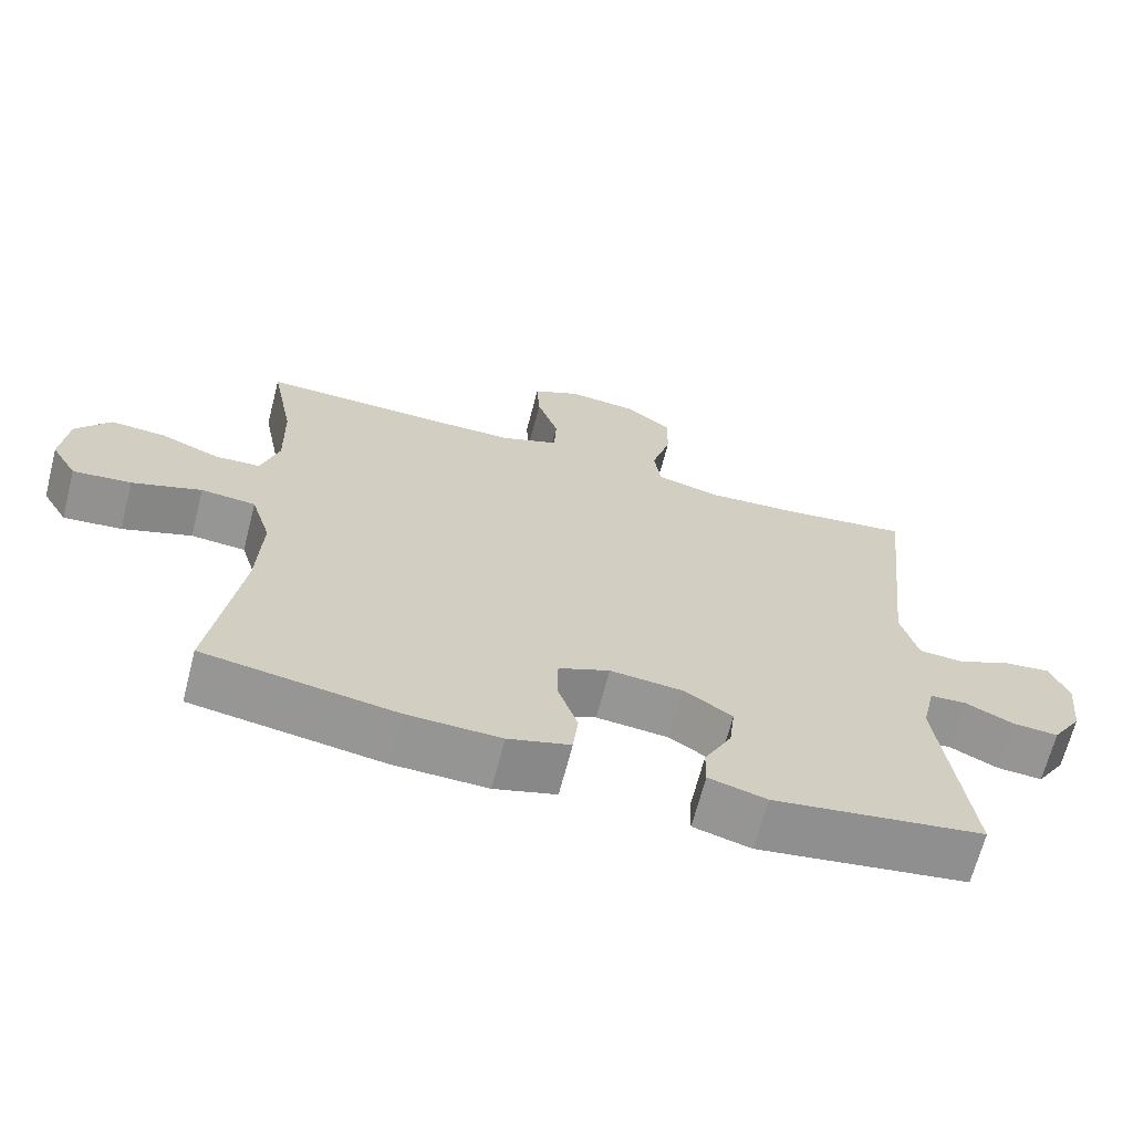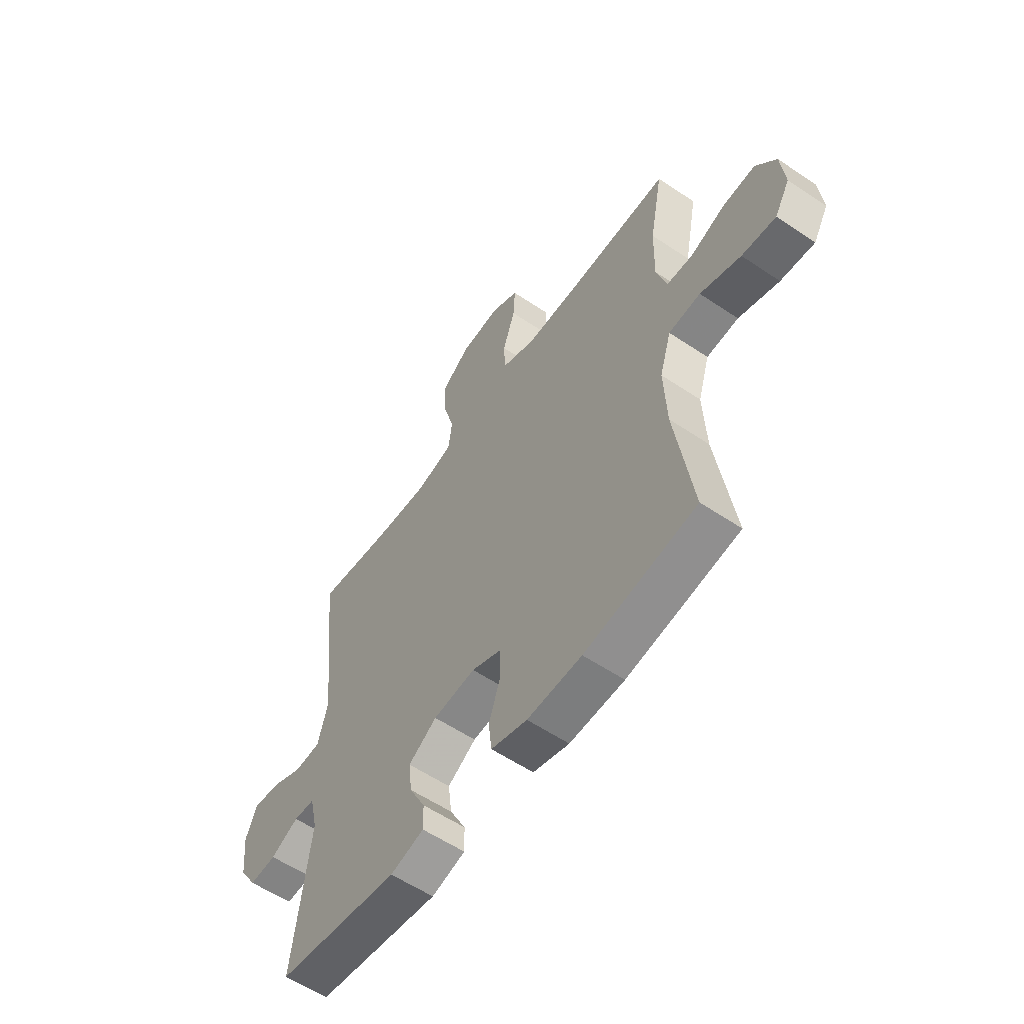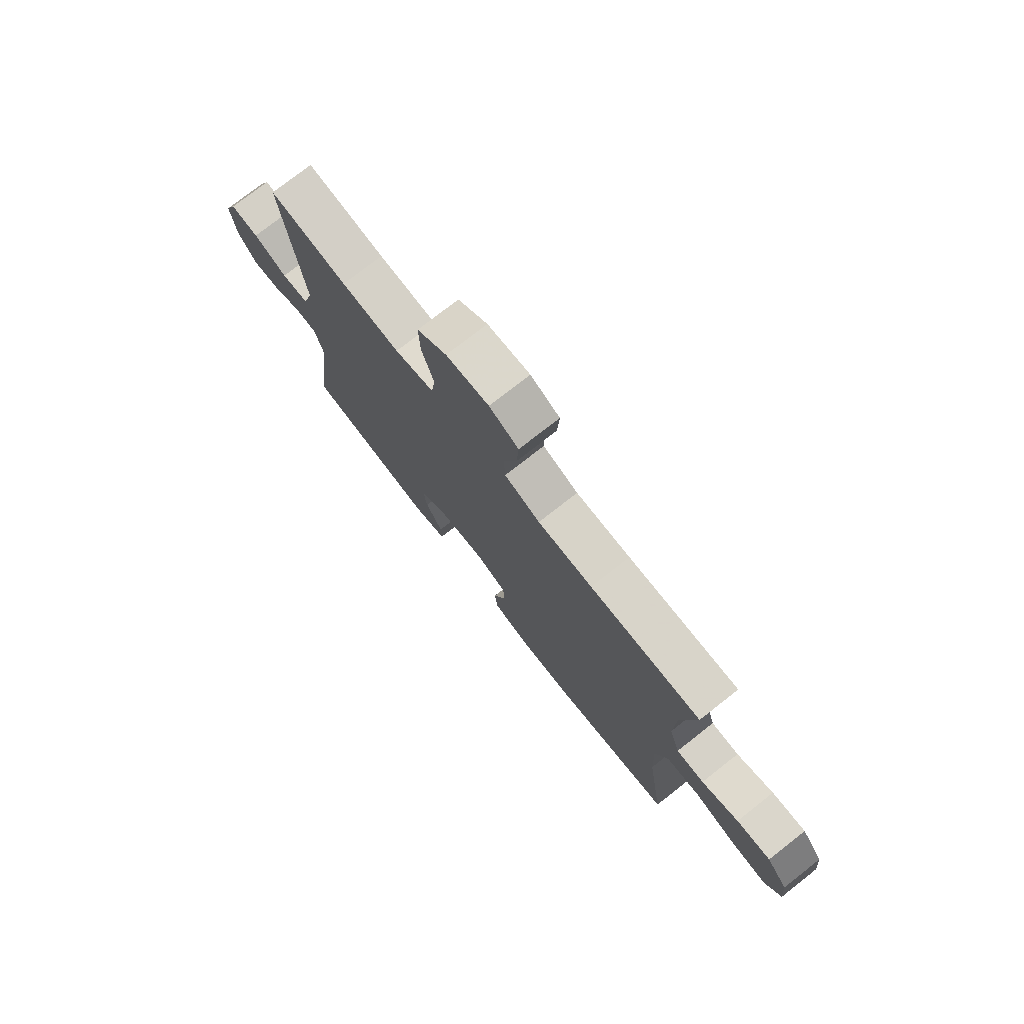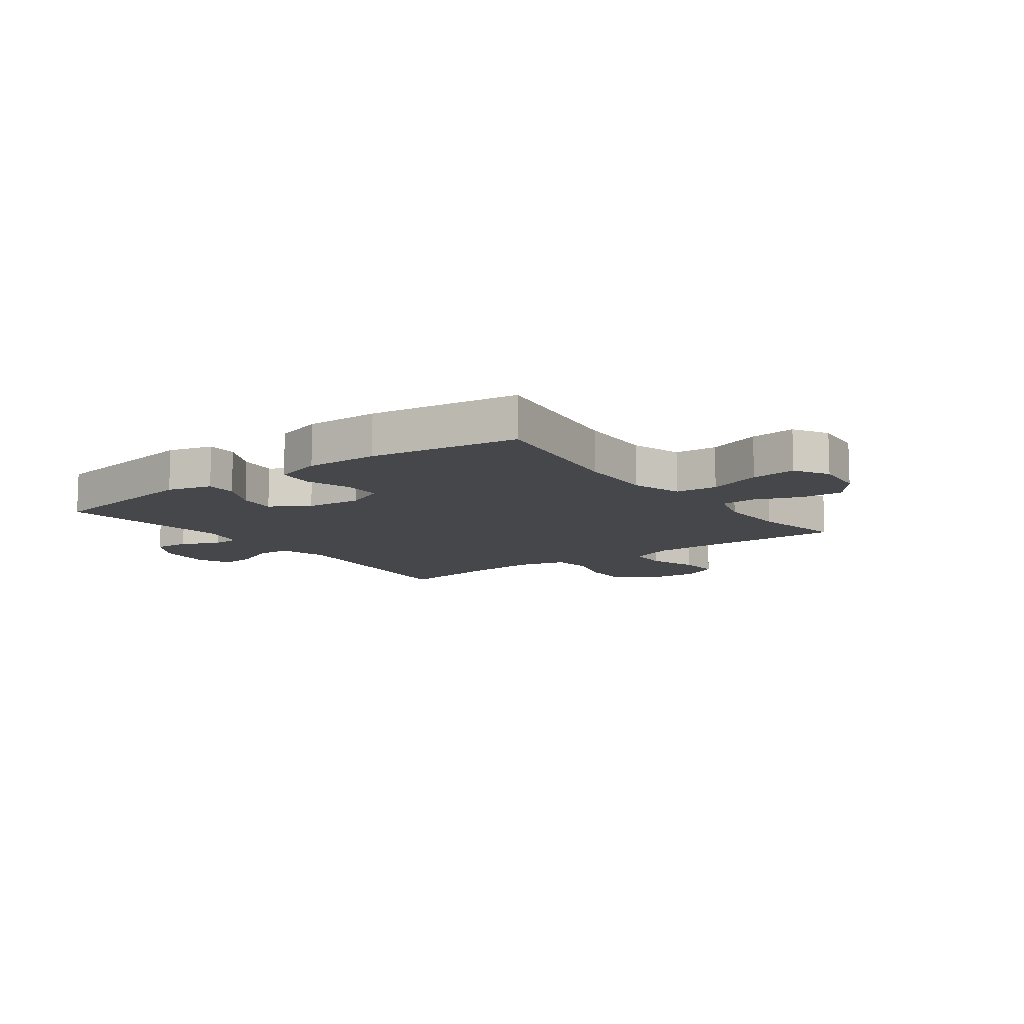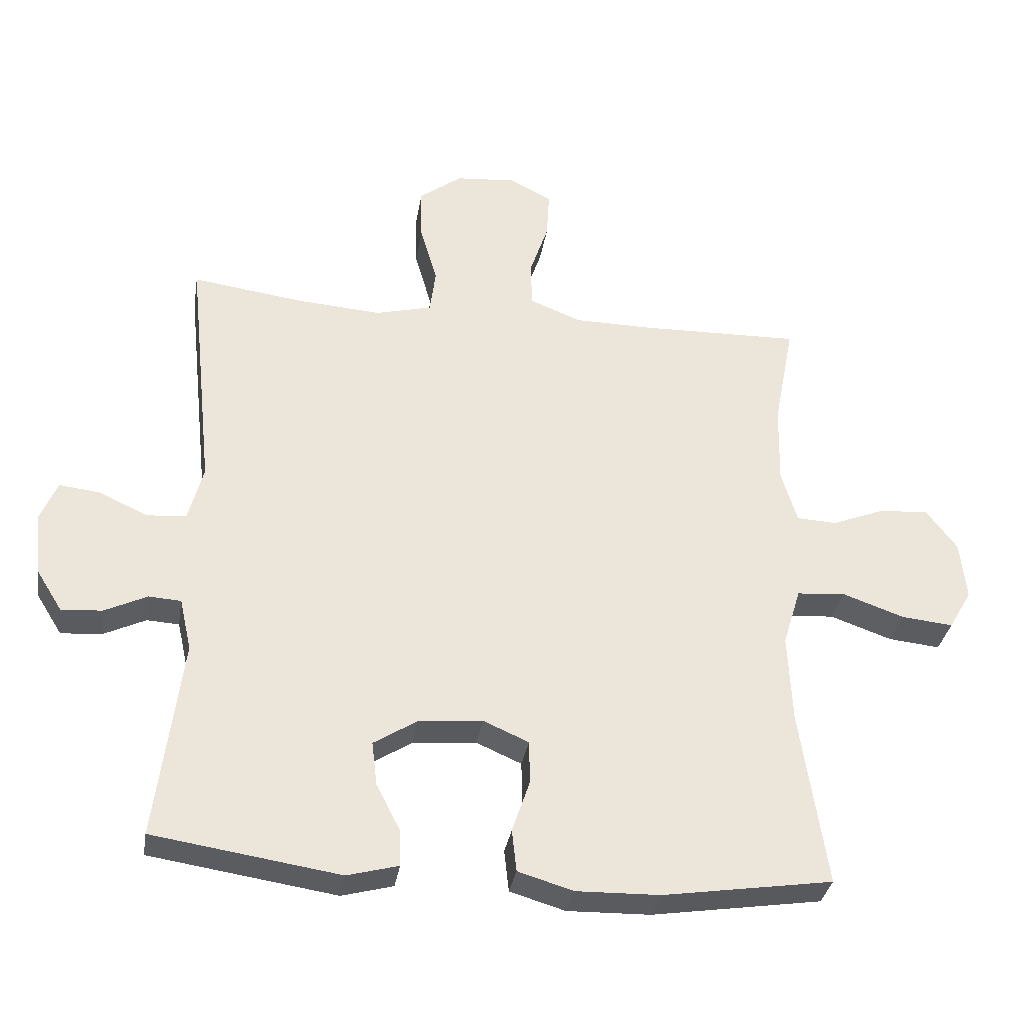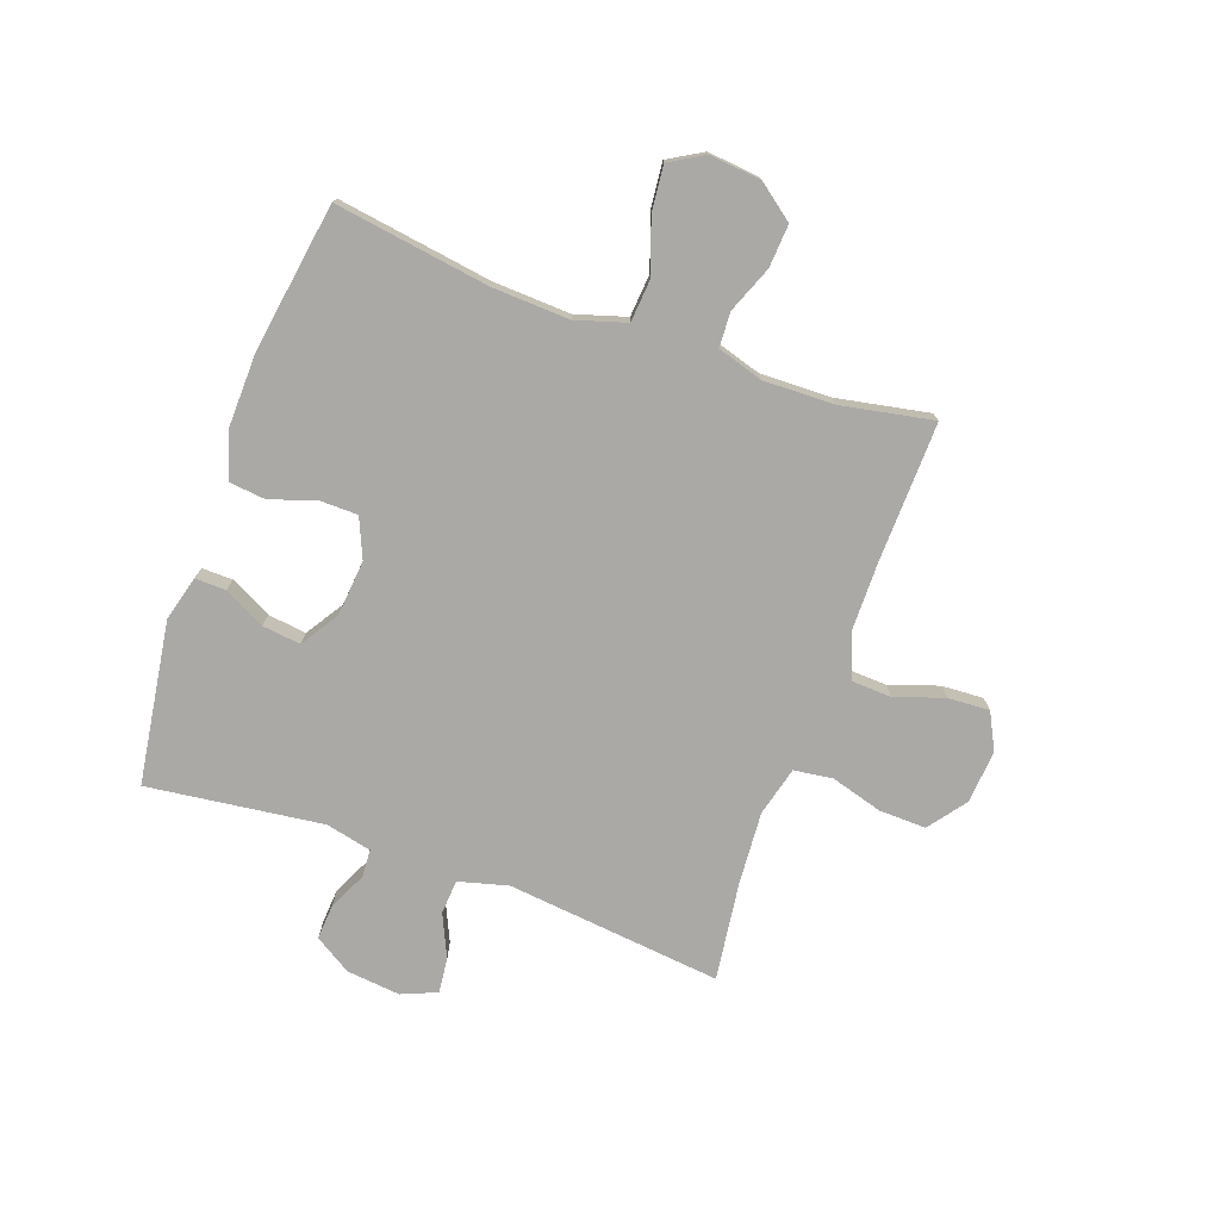
<metadata>
{"format":"obj","ext":"obj","renderer":"f3d","projection":"perspective","resolution":1024,"background":"white","views":[{"elev":-67.2,"azim":-14.5,"up":"+Z"},{"elev":-57.8,"azim":-124.9,"up":"+Z"},{"elev":76.3,"azim":-128.1,"up":"+Z"},{"elev":-10.8,"azim":-143.5,"up":"+Y"},{"elev":-33.4,"azim":170.8,"up":"+Z"},{"elev":-75.5,"azim":-109.8,"up":"+Y"}]}
</metadata>
<code>
v 0.5 0.07 0.5
v 0.46 0.07 0.123
v 0.483 0.07 0.037
v 0.543 0.07 0.033
v 0.617 0.07 0.067
v 0.679 0.07 0.074
v 0.705 0.07 0.012
v 0.695 0.07 -0.082
v 0.655 0.07 -0.146
v 0.593 0.07 -0.142
v 0.528 0.07 -0.111
v 0.479 0.07 -0.114
v 0.461 0.07 -0.194
v 0.5 0.07 -0.5
v 0.216 0.07 -0.543
v 0.138 0.07 -0.522
v 0.139 0.07 -0.468
v 0.176 0.07 -0.396
v 0.184 0.07 -0.329
v 0.118 0.07 -0.287
v 0.02 0.07 -0.278
v -0.049 0.07 -0.308
v -0.05 0.07 -0.374
v -0.023 0.07 -0.454
v -0.03 0.07 -0.518
v -0.114 0.07 -0.543
v -0.241 0.07 -0.54
v -0.5 0.07 -0.5
v -0.46 0.07 -0.23
v -0.454 0.07 -0.095
v -0.481 0.07 -0.007
v -0.555 0.07 -0.001
v -0.649 0.07 -0.034
v -0.728 0.07 -0.042
v -0.763 0.07 0.018
v -0.754 0.07 0.108
v -0.707 0.07 0.17
v -0.632 0.07 0.165
v -0.551 0.07 0.133
v -0.49 0.07 0.136
v -0.466 0.07 0.216
v -0.469 0.07 0.339
v -0.5 0.07 0.5
v -0.256 0.07 0.494
v -0.136 0.07 0.495
v -0.058 0.07 0.526
v -0.055 0.07 0.595
v -0.084 0.07 0.681
v -0.088 0.07 0.754
v -0.024 0.07 0.787
v 0.069 0.07 0.779
v 0.134 0.07 0.73
v 0.132 0.07 0.648
v 0.106 0.07 0.558
v 0.115 0.07 0.49
v 0.201 0.07 0.468
v 0.329 0.07 0.477
v 0.5 0 0.5
v 0.46 0 0.123
v 0.483 0 0.037
v 0.543 0 0.033
v 0.617 0 0.067
v 0.679 0 0.074
v 0.705 0 0.012
v 0.695 0 -0.082
v 0.655 0 -0.146
v 0.593 0 -0.142
v 0.528 0 -0.111
v 0.479 0 -0.114
v 0.461 0 -0.194
v 0.5 0 -0.5
v 0.216 0 -0.543
v 0.138 0 -0.522
v 0.139 0 -0.468
v 0.176 0 -0.396
v 0.184 0 -0.329
v 0.118 0 -0.287
v 0.02 0 -0.278
v -0.049 0 -0.308
v -0.05 0 -0.374
v -0.023 0 -0.454
v -0.03 0 -0.518
v -0.114 0 -0.543
v -0.241 0 -0.54
v -0.5 0 -0.5
v -0.46 0 -0.23
v -0.454 0 -0.095
v -0.481 0 -0.007
v -0.555 0 -0.001
v -0.649 0 -0.034
v -0.728 0 -0.042
v -0.763 0 0.018
v -0.754 0 0.108
v -0.707 0 0.17
v -0.632 0 0.165
v -0.551 0 0.133
v -0.49 0 0.136
v -0.466 0 0.216
v -0.469 0 0.339
v -0.5 0 0.5
v -0.256 0 0.494
v -0.136 0 0.495
v -0.058 0 0.526
v -0.055 0 0.595
v -0.084 0 0.681
v -0.088 0 0.754
v -0.024 0 0.787
v 0.069 0 0.779
v 0.134 0 0.73
v 0.132 0 0.648
v 0.106 0 0.558
v 0.115 0 0.49
v 0.201 0 0.468
v 0.329 0 0.477
f 51 52 53 54
f 51 54 55
f 50 51 55
f 47 48 49 50
f 46 47 50 55
f 45 46 55 56
f 42 43 44
f 41 42 44 45
f 40 41 45 56
f 36 37 38 39
f 36 39 40
f 35 36 40
f 32 33 34 35
f 31 32 35 40
f 30 31 40 56
f 26 27 28 29
f 23 24 25 26
f 22 23 26 29
f 21 22 29 30
f 15 16 17 18
f 13 14 15 18
f 12 13 18 19
f 8 9 10 11
f 8 11 12
f 7 8 12
f 4 5 6 7
f 3 4 7 12
f 2 3 12 19
f 57 1 2 19
f 20 21 30 56
f 19 20 56 57
f 111 110 109 108
f 112 111 108
f 112 108 107
f 107 106 105 104
f 112 107 104 103
f 113 112 103 102
f 101 100 99
f 102 101 99 98
f 113 102 98 97
f 96 95 94 93
f 97 96 93
f 97 93 92
f 92 91 90 89
f 97 92 89 88
f 113 97 88 87
f 86 85 84 83
f 83 82 81 80
f 86 83 80 79
f 87 86 79 78
f 75 74 73 72
f 75 72 71 70
f 76 75 70 69
f 68 67 66 65
f 69 68 65
f 69 65 64
f 64 63 62 61
f 69 64 61 60
f 76 69 60 59
f 76 59 58 114
f 113 87 78 77
f 114 113 77 76
f 1 58 59 2
f 2 59 60 3
f 3 60 61 4
f 4 61 62 5
f 5 62 63 6
f 6 63 64 7
f 7 64 65 8
f 8 65 66 9
f 9 66 67 10
f 10 67 68 11
f 11 68 69 12
f 12 69 70 13
f 13 70 71 14
f 14 71 72 15
f 15 72 73 16
f 16 73 74 17
f 17 74 75 18
f 18 75 76 19
f 19 76 77 20
f 20 77 78 21
f 21 78 79 22
f 22 79 80 23
f 23 80 81 24
f 24 81 82 25
f 25 82 83 26
f 26 83 84 27
f 27 84 85 28
f 28 85 86 29
f 29 86 87 30
f 30 87 88 31
f 31 88 89 32
f 32 89 90 33
f 33 90 91 34
f 34 91 92 35
f 35 92 93 36
f 36 93 94 37
f 37 94 95 38
f 38 95 96 39
f 39 96 97 40
f 40 97 98 41
f 41 98 99 42
f 42 99 100 43
f 43 100 101 44
f 44 101 102 45
f 45 102 103 46
f 46 103 104 47
f 47 104 105 48
f 48 105 106 49
f 49 106 107 50
f 50 107 108 51
f 51 108 109 52
f 52 109 110 53
f 53 110 111 54
f 54 111 112 55
f 55 112 113 56
f 56 113 114 57
f 57 114 58 1

</code>
